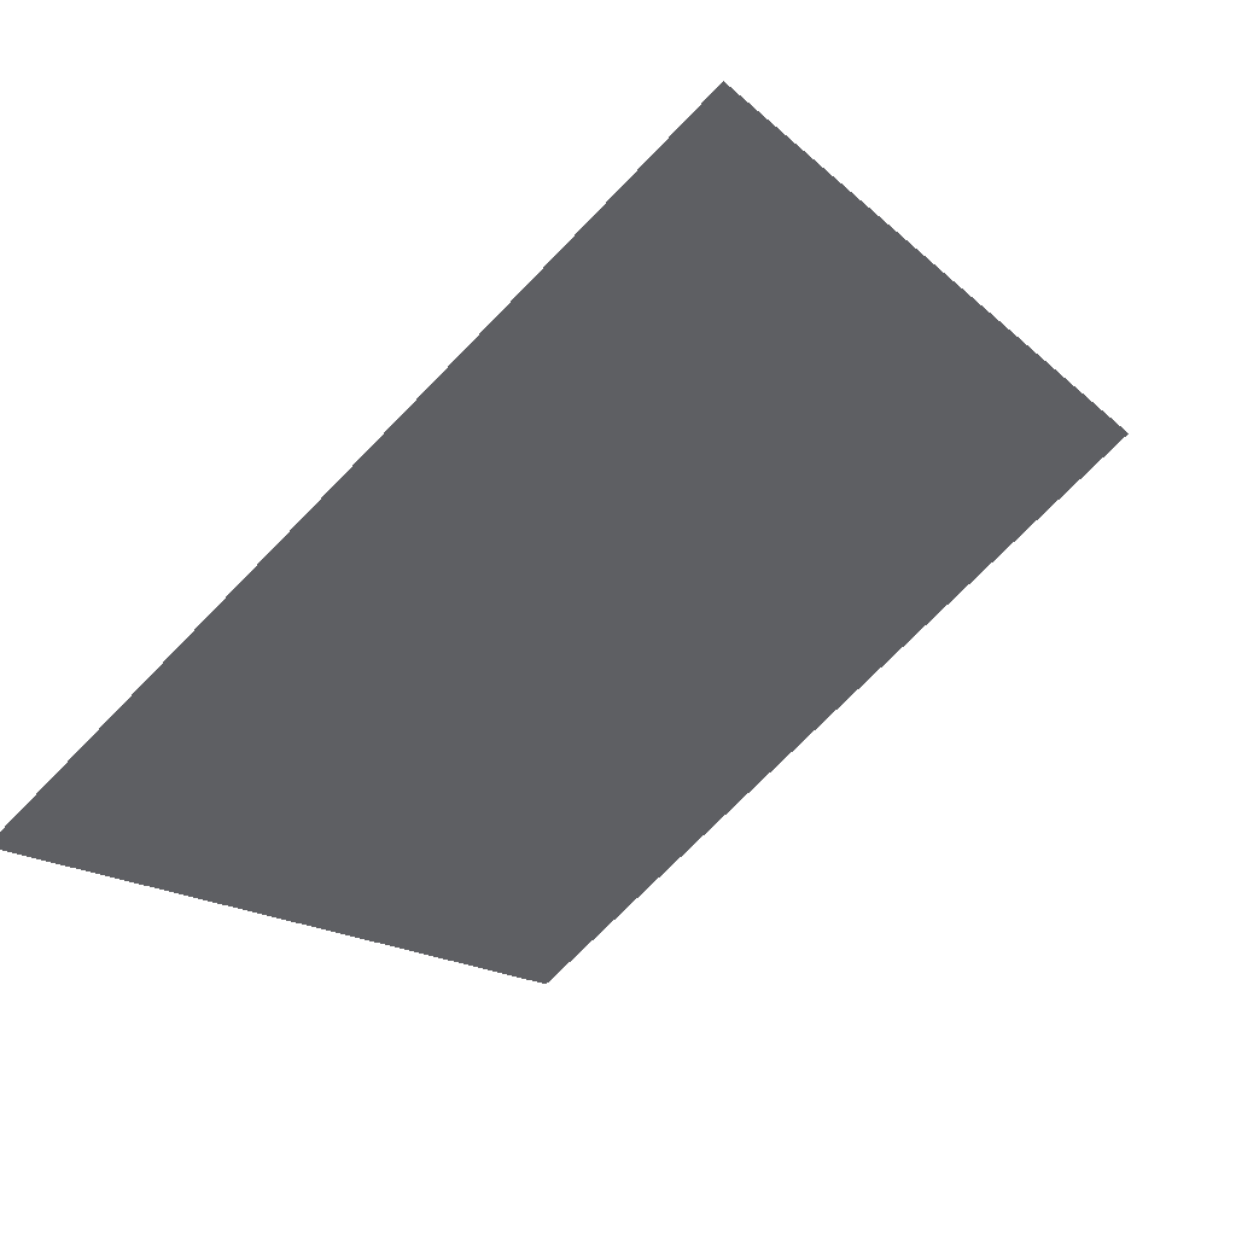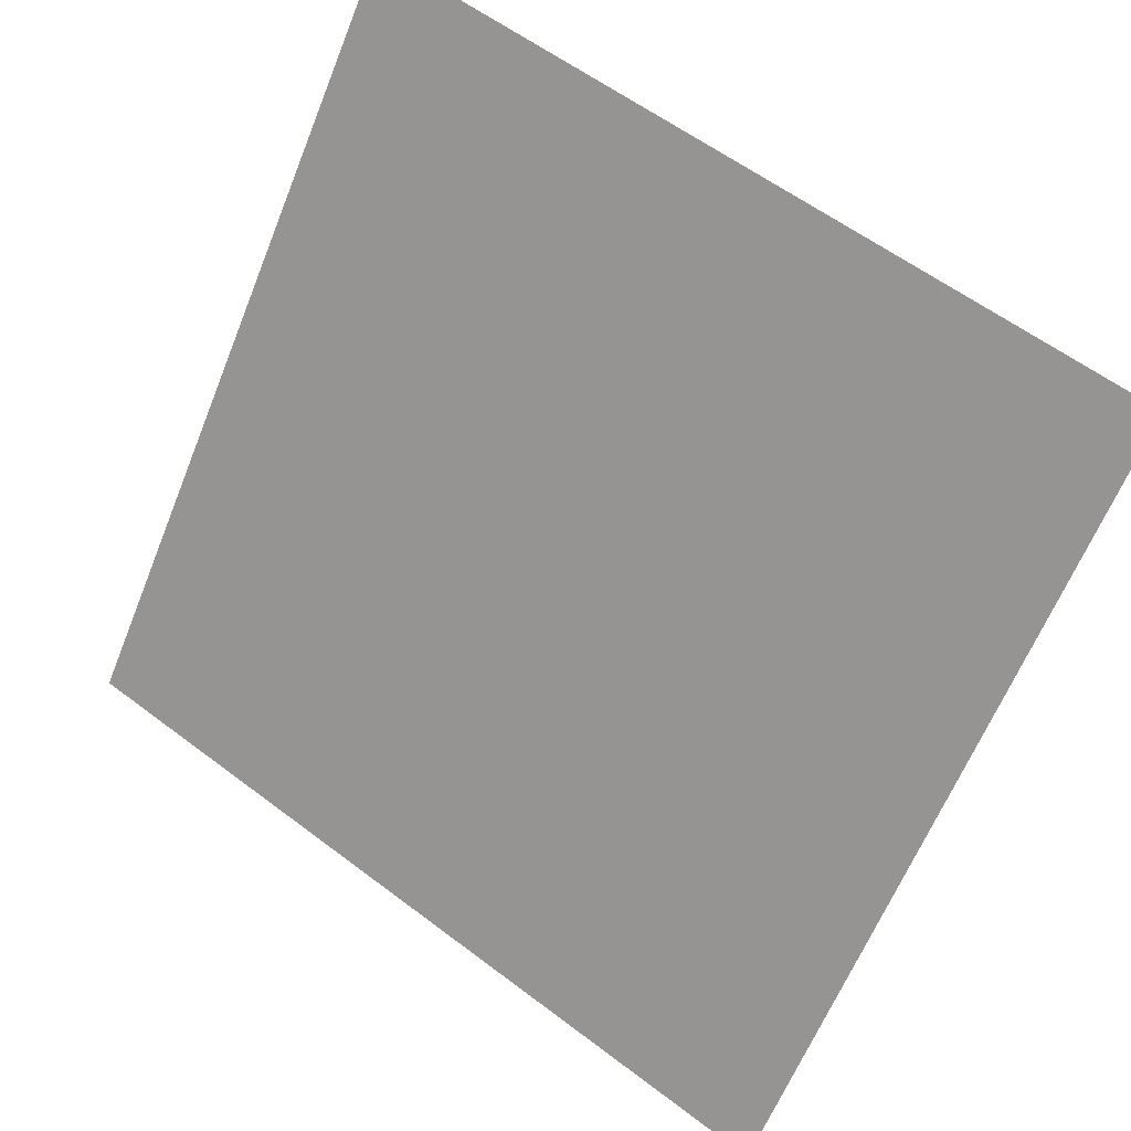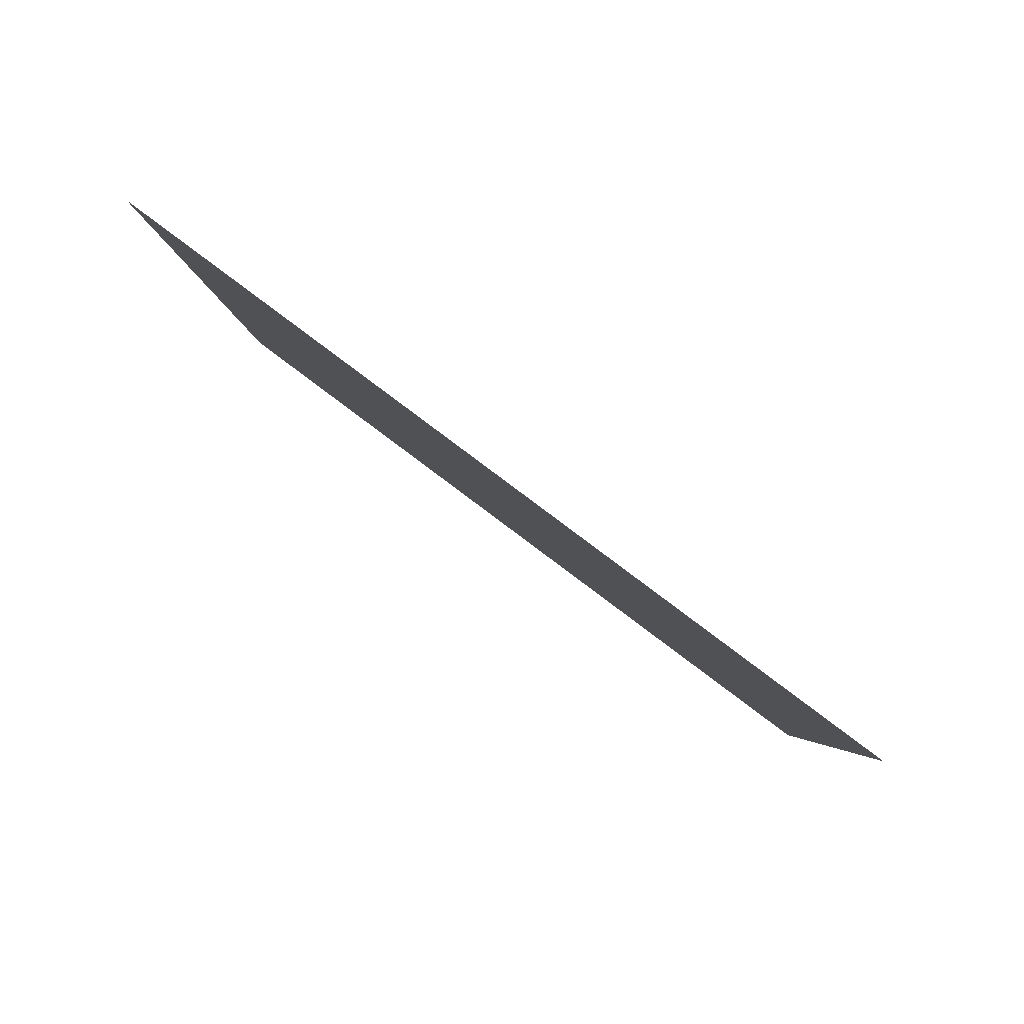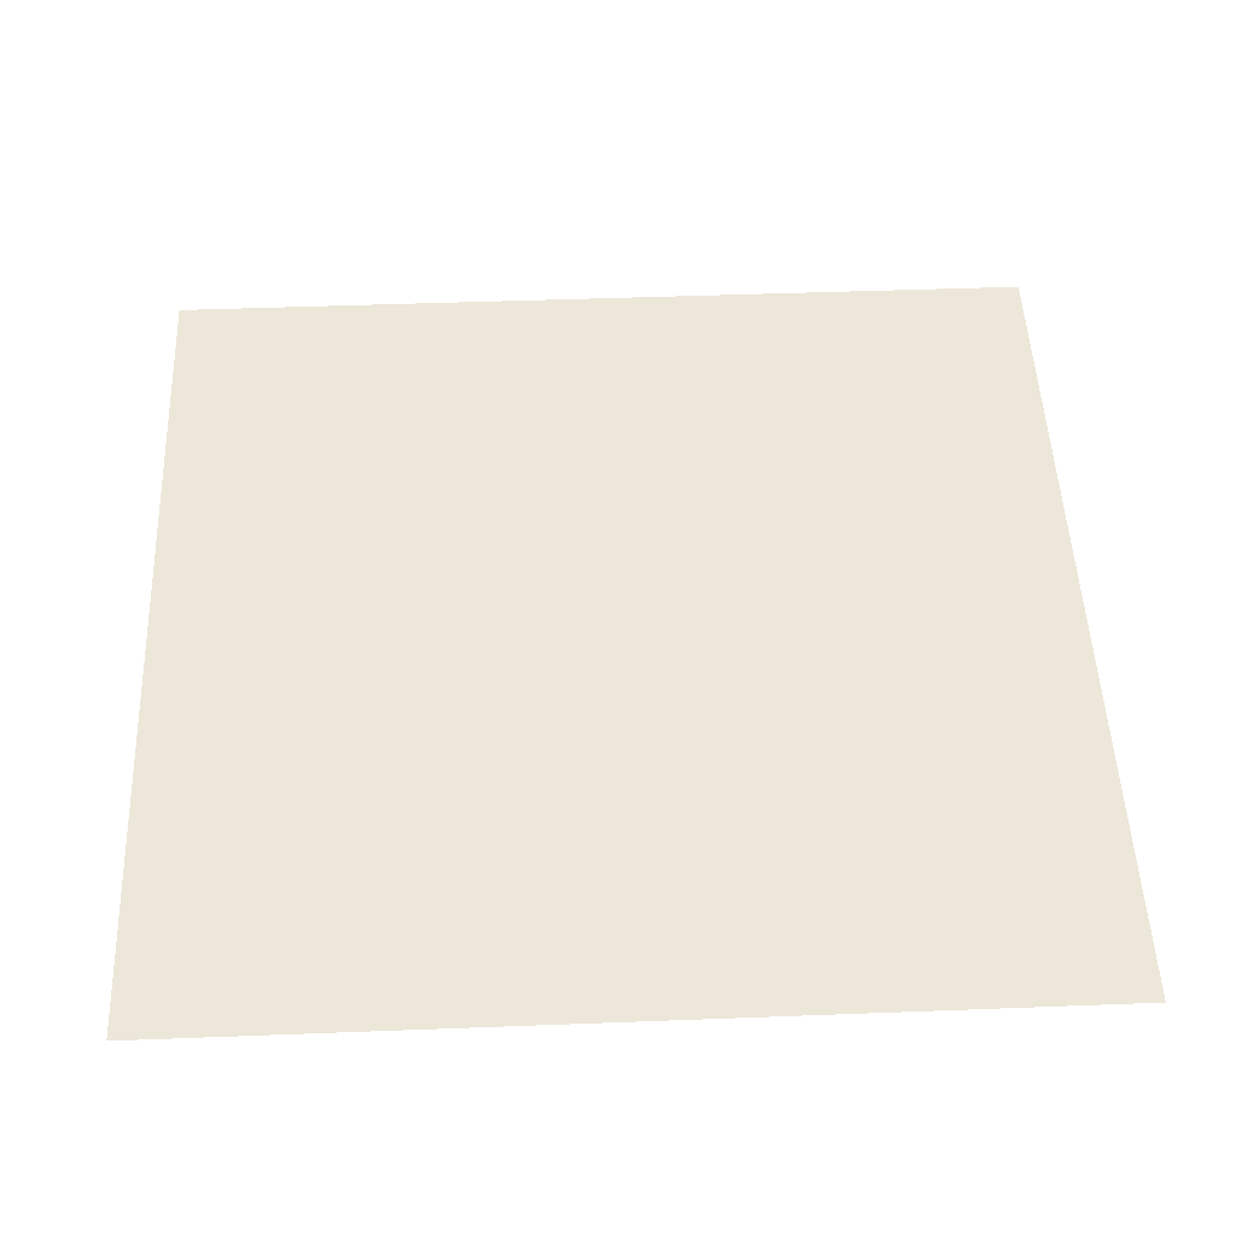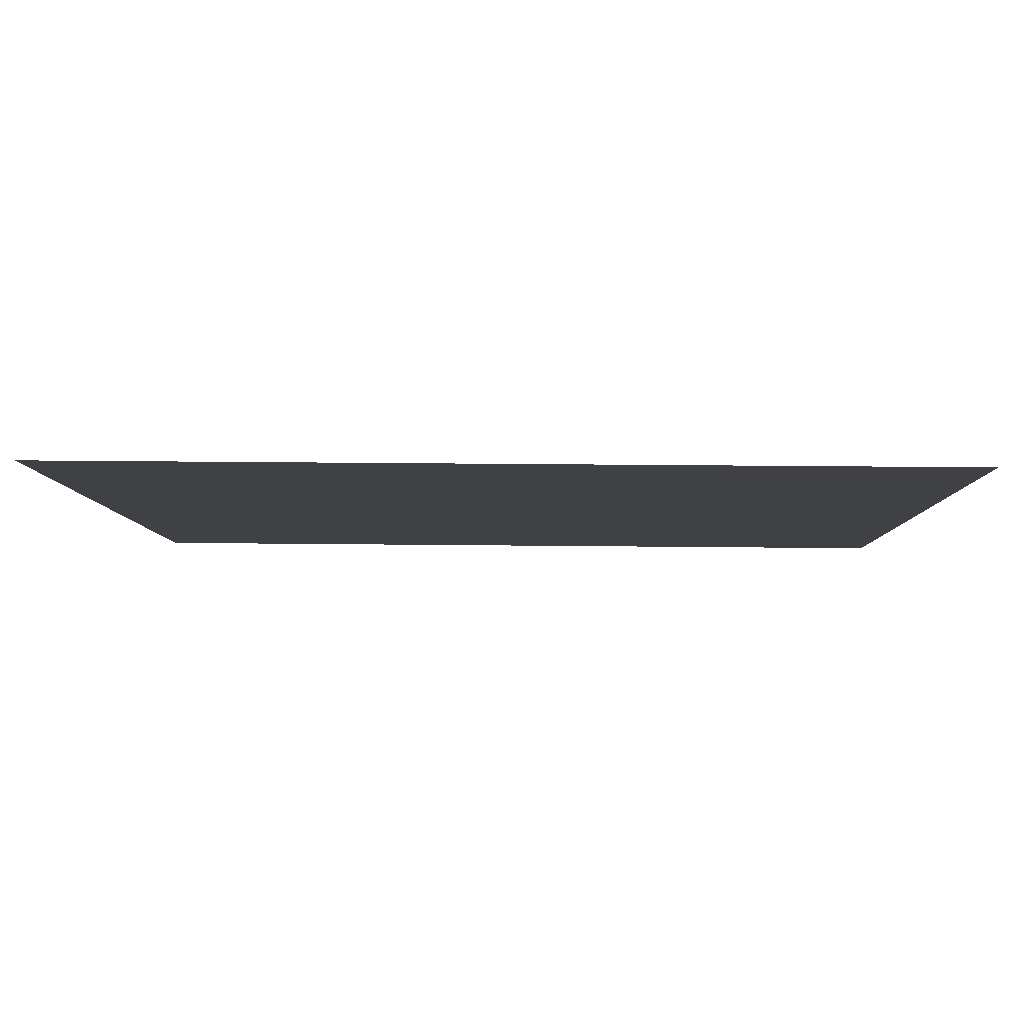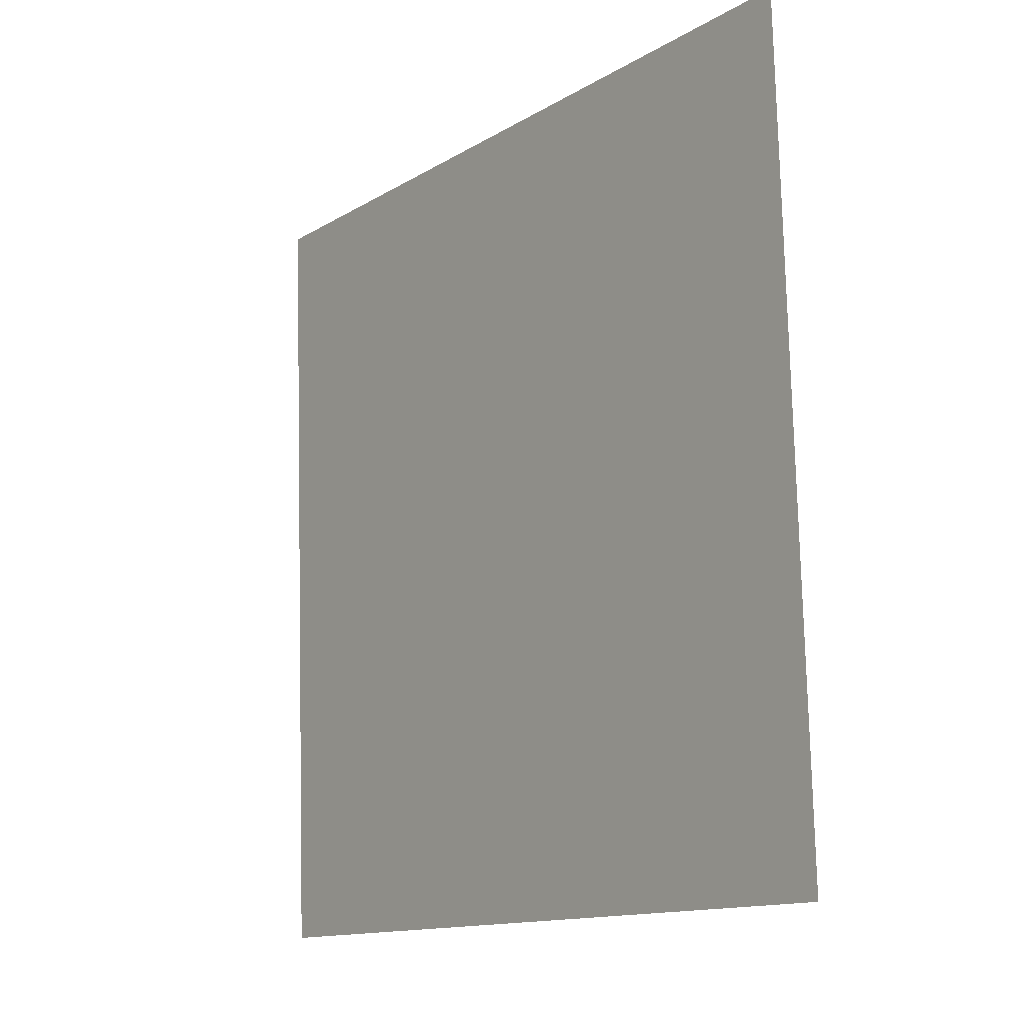
<metadata>
{"format":"obj","ext":"obj","renderer":"f3d","projection":"perspective","resolution":1024,"background":"white","views":[{"elev":-15.1,"azim":-58.7,"up":"+Y"},{"elev":57.7,"azim":36.7,"up":"+Z"},{"elev":-5.7,"azim":92.1,"up":"+Y"},{"elev":12.8,"azim":178.4,"up":"+Y"},{"elev":47.6,"azim":179.7,"up":"+Z"},{"elev":77.5,"azim":87.2,"up":"+Z"}]}
</metadata>
<code>
v 0.13 0.7396 0.4481
v 0.1235 0.7397 0.4482
v 0.1236 0.7437 0.4534
v 0.1301 0.7435 0.4534
f 4 3 2 1

</code>
